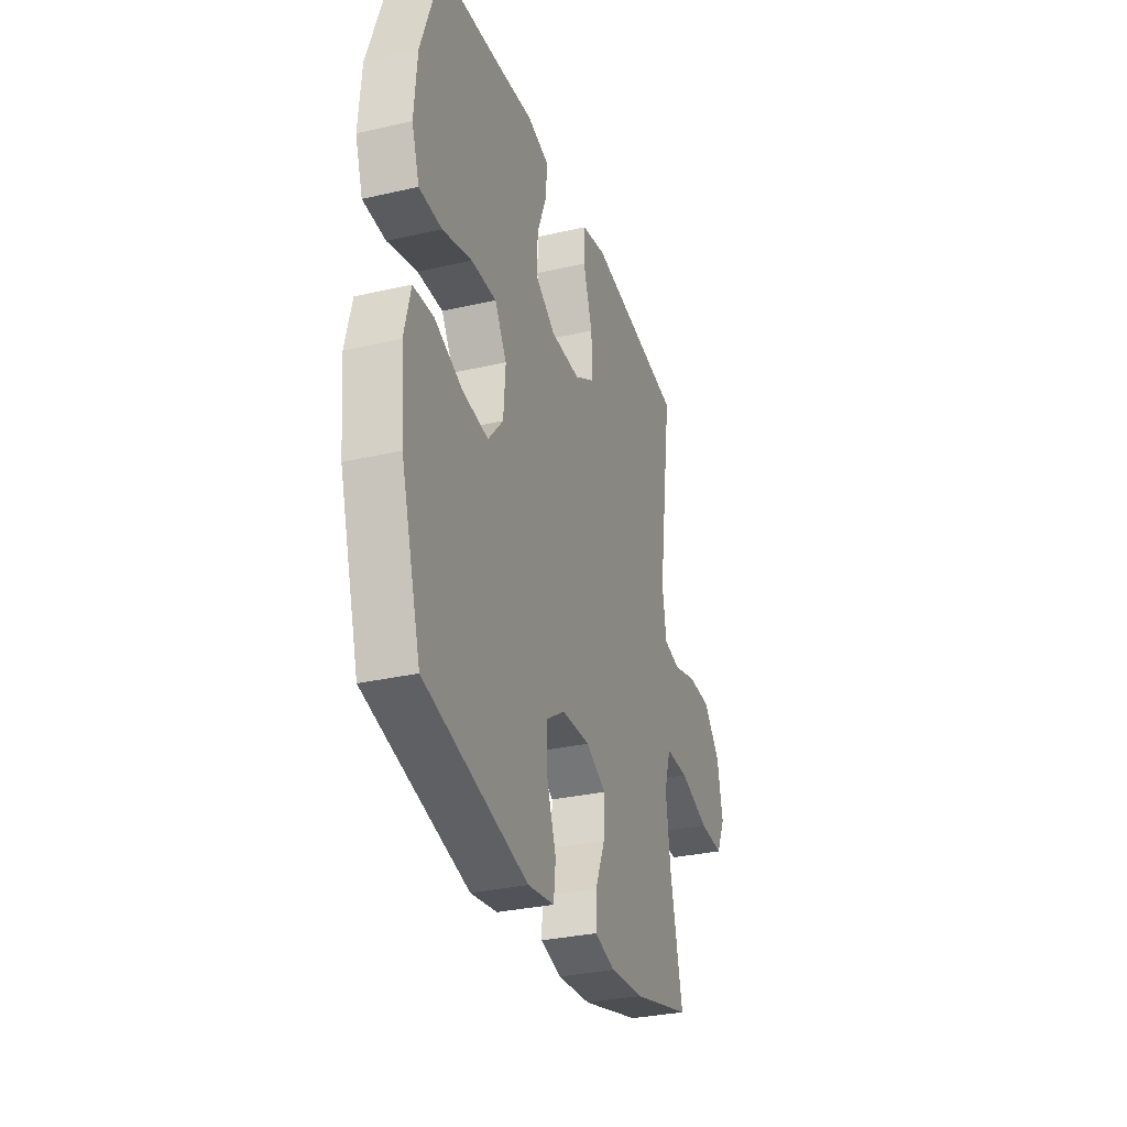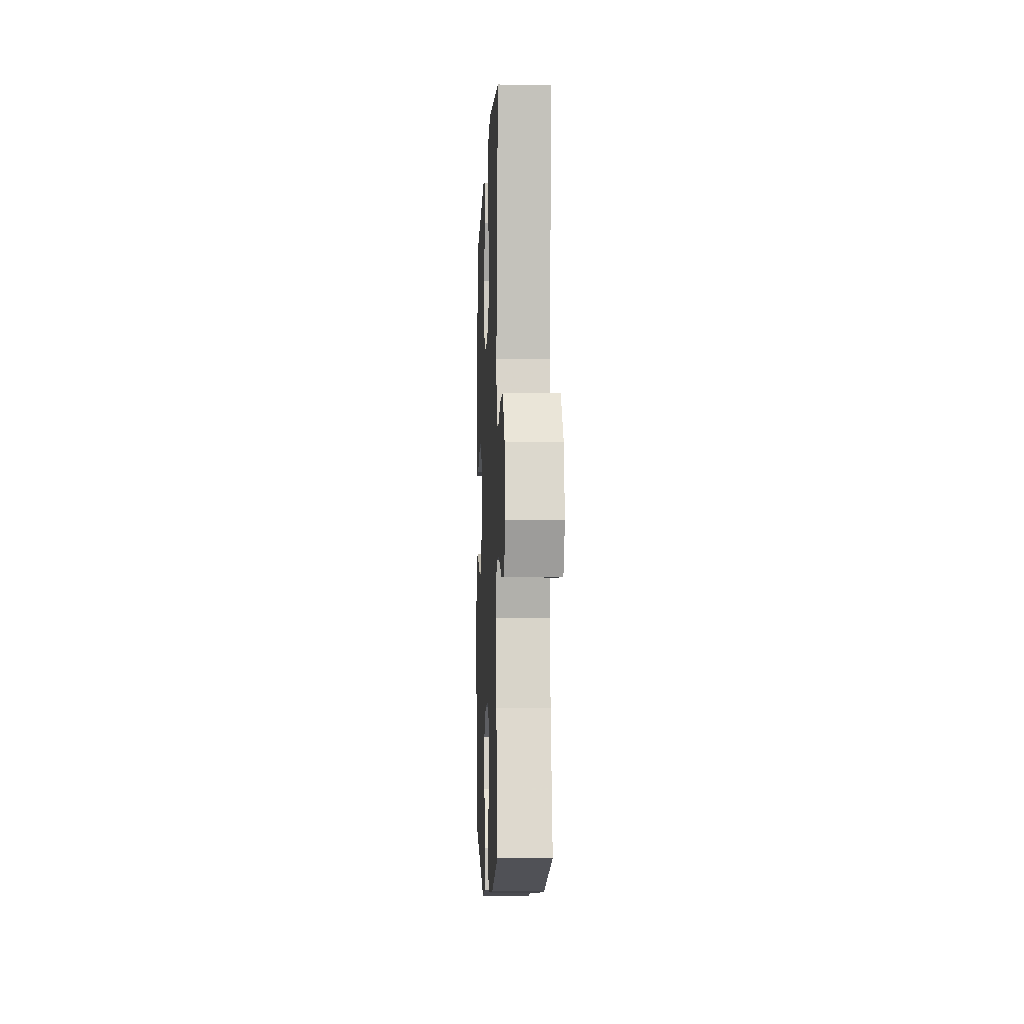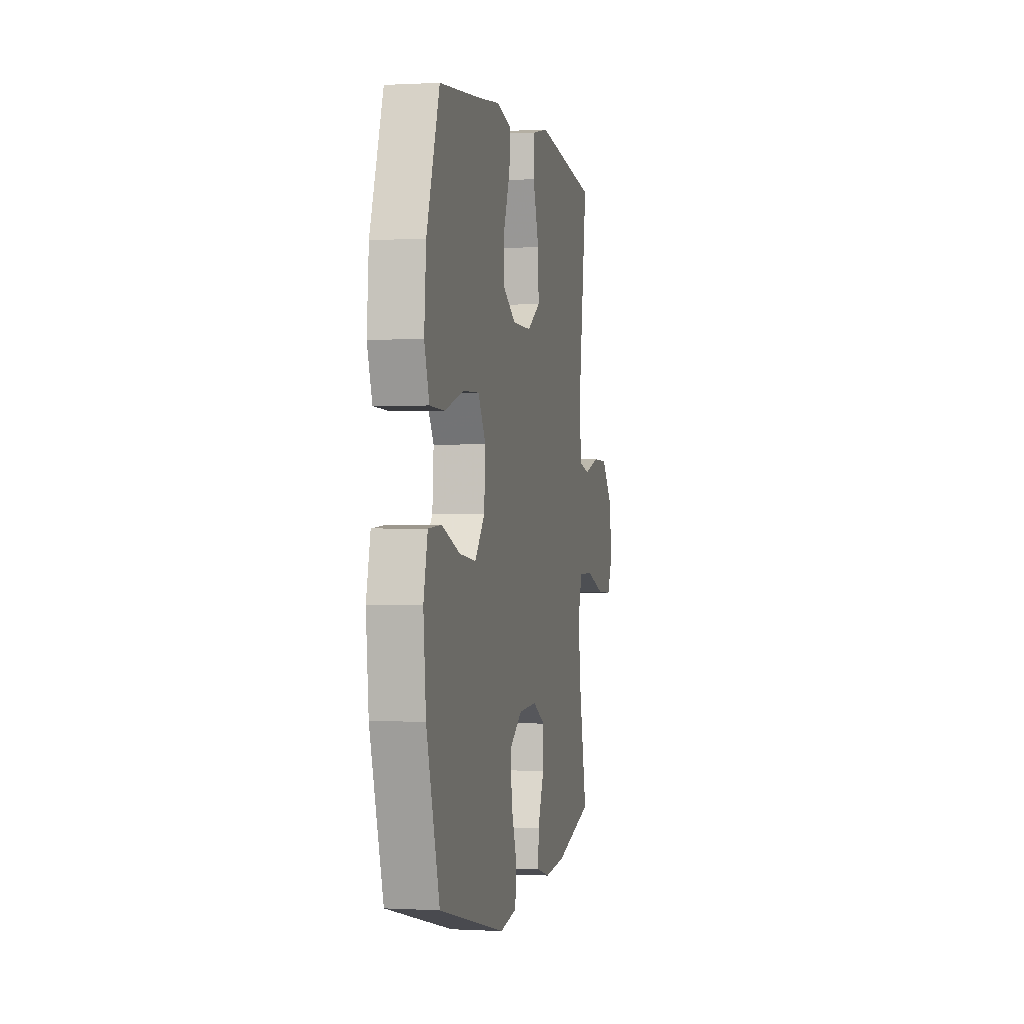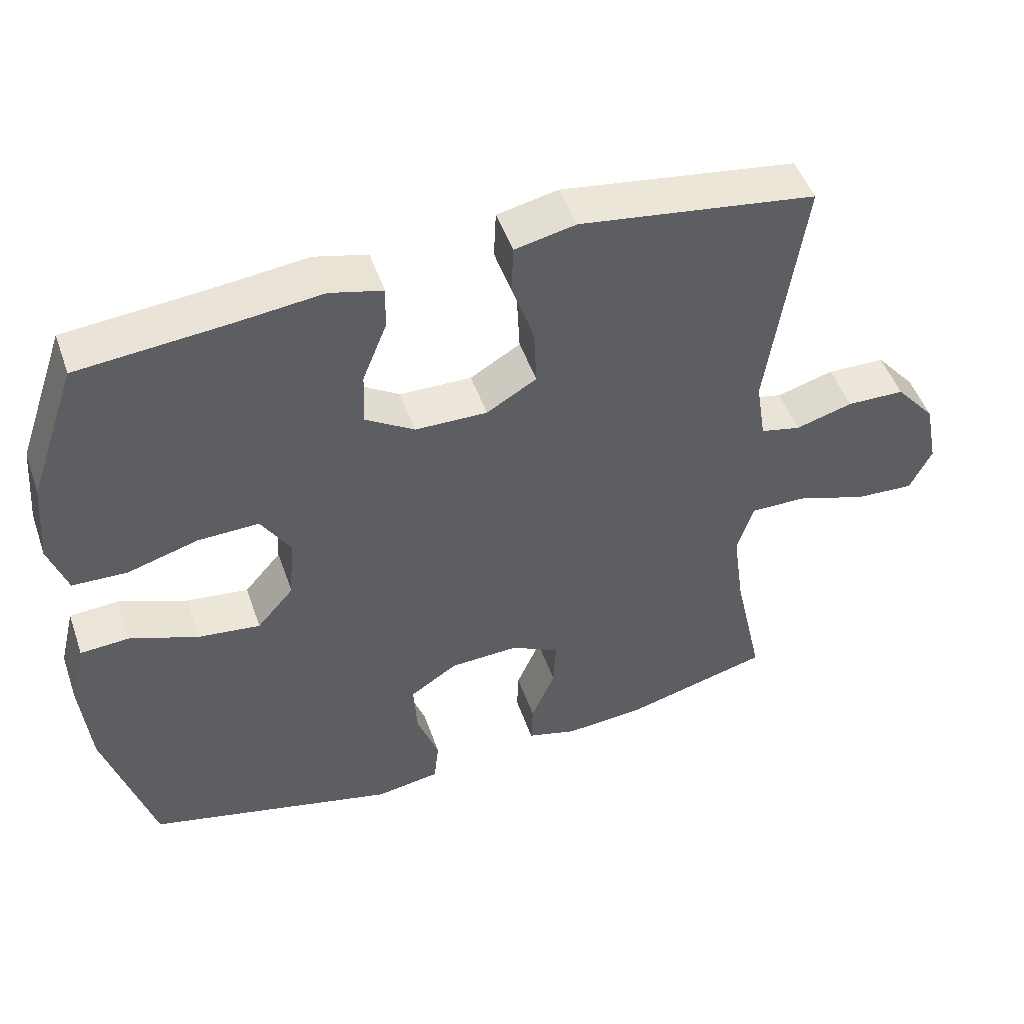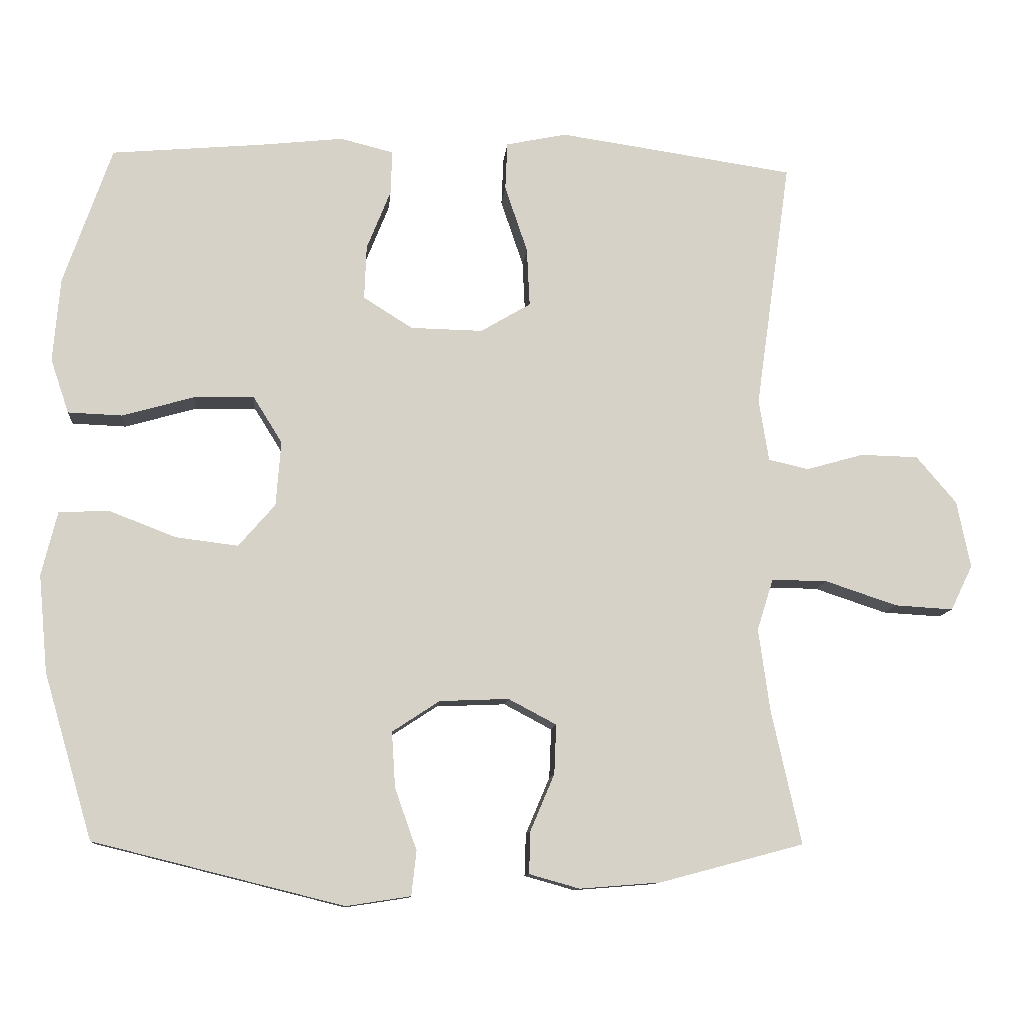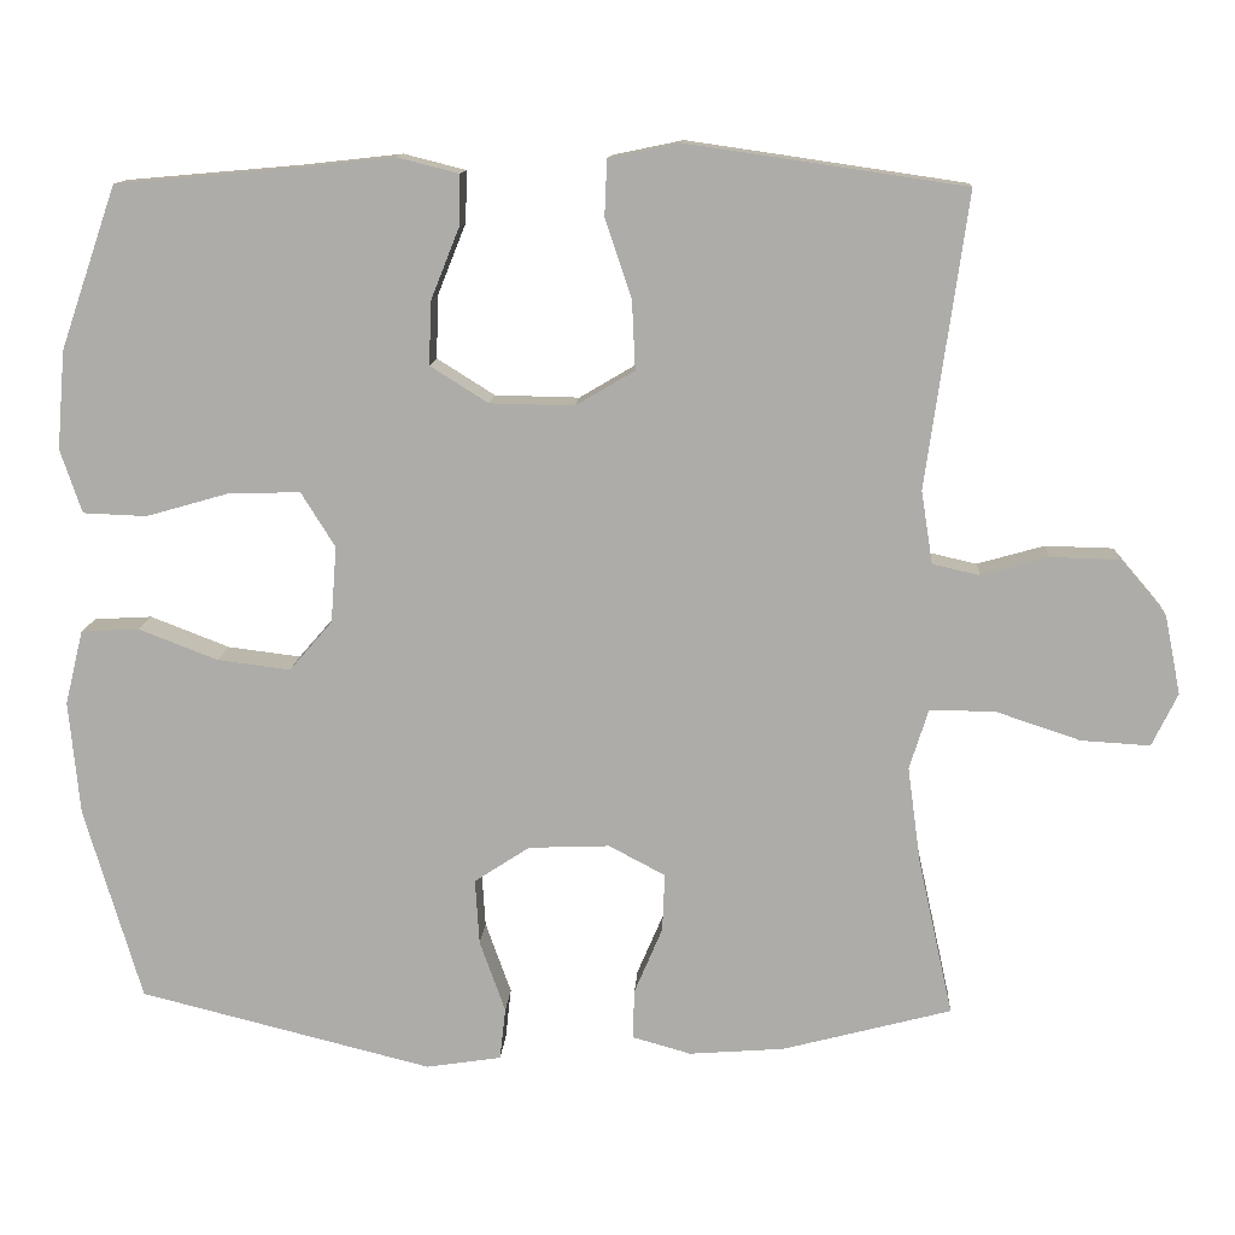
<metadata>
{"format":"obj","ext":"obj","renderer":"f3d","projection":"perspective","resolution":1024,"background":"white","views":[{"elev":-31.3,"azim":108.1,"up":"+Z"},{"elev":-5.7,"azim":-92.3,"up":"+Z"},{"elev":0.1,"azim":101.9,"up":"+Z"},{"elev":49.1,"azim":161.0,"up":"+Z"},{"elev":-11.0,"azim":175.0,"up":"+Z"},{"elev":12.4,"azim":-176.5,"up":"+Z"}]}
</metadata>
<code>
v -0.5 0.07 -0.5
v -0.458 0.07 -0.31
v -0.442 0.07 -0.193
v -0.465 0.07 -0.12
v -0.544 0.07 -0.121
v -0.646 0.07 -0.155
v -0.729 0.07 -0.16
v -0.76 0.07 -0.096
v -0.741 0.07 -0.001
v -0.684 0.07 0.066
v -0.602 0.07 0.068
v -0.521 0.07 0.045
v -0.464 0.07 0.058
v -0.45 0.07 0.146
v -0.5 0.07 0.5
v -0.296 0.07 0.53
v -0.165 0.07 0.549
v -0.079 0.07 0.531
v -0.076 0.07 0.463
v -0.108 0.07 0.368
v -0.112 0.07 0.285
v -0.041 0.07 0.243
v 0.061 0.07 0.245
v 0.131 0.07 0.289
v 0.128 0.07 0.366
v 0.094 0.07 0.451
v 0.092 0.07 0.513
v 0.167 0.07 0.532
v 0.285 0.07 0.519
v 0.5 0.07 0.5
v 0.568 0.07 0.304
v 0.578 0.07 0.185
v 0.552 0.07 0.108
v 0.475 0.07 0.105
v 0.374 0.07 0.134
v 0.288 0.07 0.136
v 0.247 0.07 0.07
v 0.254 0.07 -0.022
v 0.306 0.07 -0.082
v 0.394 0.07 -0.071
v 0.49 0.07 -0.034
v 0.56 0.07 -0.038
v 0.582 0.07 -0.128
v 0.569 0.07 -0.266
v 0.5 0.07 -0.5
v 0.146 0.07 -0.588
v 0.055 0.07 -0.574
v 0.048 0.07 -0.511
v 0.079 0.07 -0.424
v 0.084 0.07 -0.345
v 0.017 0.07 -0.301
v -0.081 0.07 -0.297
v -0.149 0.07 -0.333
v -0.146 0.07 -0.403
v -0.112 0.07 -0.483
v -0.11 0.07 -0.543
v -0.181 0.07 -0.563
v -0.296 0.07 -0.554
v -0.5 0 -0.5
v -0.458 0 -0.31
v -0.442 0 -0.193
v -0.465 0 -0.12
v -0.544 0 -0.121
v -0.646 0 -0.155
v -0.729 0 -0.16
v -0.76 0 -0.096
v -0.741 0 -0.001
v -0.684 0 0.066
v -0.602 0 0.068
v -0.521 0 0.045
v -0.464 0 0.058
v -0.45 0 0.146
v -0.5 0 0.5
v -0.296 0 0.53
v -0.165 0 0.549
v -0.079 0 0.531
v -0.076 0 0.463
v -0.108 0 0.368
v -0.112 0 0.285
v -0.041 0 0.243
v 0.061 0 0.245
v 0.131 0 0.289
v 0.128 0 0.366
v 0.094 0 0.451
v 0.092 0 0.513
v 0.167 0 0.532
v 0.285 0 0.519
v 0.5 0 0.5
v 0.568 0 0.304
v 0.578 0 0.185
v 0.552 0 0.108
v 0.475 0 0.105
v 0.374 0 0.134
v 0.288 0 0.136
v 0.247 0 0.07
v 0.254 0 -0.022
v 0.306 0 -0.082
v 0.394 0 -0.071
v 0.49 0 -0.034
v 0.56 0 -0.038
v 0.582 0 -0.128
v 0.569 0 -0.266
v 0.5 0 -0.5
v 0.146 0 -0.588
v 0.055 0 -0.574
v 0.048 0 -0.511
v 0.079 0 -0.424
v 0.084 0 -0.345
v 0.017 0 -0.301
v -0.081 0 -0.297
v -0.149 0 -0.333
v -0.146 0 -0.403
v -0.112 0 -0.483
v -0.11 0 -0.543
v -0.181 0 -0.563
v -0.296 0 -0.554
f 58 1 2
f 57 58 2
f 56 57 2
f 55 56 2
f 54 55 2
f 53 54 2 3
f 52 53 3 4
f 51 52 4
f 47 48 49
f 46 47 49
f 45 46 49
f 44 45 49
f 43 44 49
f 42 43 49
f 41 42 49
f 40 41 49
f 39 40 49 50
f 38 39 50 51
f 33 34 35
f 32 33 35
f 31 32 35
f 30 31 35
f 29 30 35
f 29 35 36
f 28 29 36
f 27 28 36
f 26 27 36
f 25 26 36
f 24 25 36 37
f 18 19 20
f 17 18 20
f 16 17 20
f 15 16 20
f 14 15 20
f 13 14 20 21
f 10 11 12
f 9 10 12
f 8 9 12
f 7 8 12
f 6 7 12
f 5 6 12
f 4 5 12 13
f 38 51 4
f 37 38 4
f 24 37 4
f 23 24 4
f 22 23 4 13
f 13 21 22
f 60 59 116
f 60 116 115
f 60 115 114
f 60 114 113
f 60 113 112
f 61 60 112 111
f 62 61 111 110
f 62 110 109
f 107 106 105
f 107 105 104
f 107 104 103
f 107 103 102
f 107 102 101
f 107 101 100
f 107 100 99
f 107 99 98
f 108 107 98 97
f 109 108 97 96
f 93 92 91
f 93 91 90
f 93 90 89
f 93 89 88
f 93 88 87
f 94 93 87
f 94 87 86
f 94 86 85
f 94 85 84
f 94 84 83
f 95 94 83 82
f 78 77 76
f 78 76 75
f 78 75 74
f 78 74 73
f 78 73 72
f 79 78 72 71
f 70 69 68
f 70 68 67
f 70 67 66
f 70 66 65
f 70 65 64
f 70 64 63
f 71 70 63 62
f 62 109 96
f 62 96 95
f 62 95 82
f 62 82 81
f 71 62 81 80
f 80 79 71
f 1 59 60 2
f 2 60 61 3
f 3 61 62 4
f 4 62 63 5
f 5 63 64 6
f 6 64 65 7
f 7 65 66 8
f 8 66 67 9
f 9 67 68 10
f 10 68 69 11
f 11 69 70 12
f 12 70 71 13
f 13 71 72 14
f 14 72 73 15
f 15 73 74 16
f 16 74 75 17
f 17 75 76 18
f 18 76 77 19
f 19 77 78 20
f 20 78 79 21
f 21 79 80 22
f 22 80 81 23
f 23 81 82 24
f 24 82 83 25
f 25 83 84 26
f 26 84 85 27
f 27 85 86 28
f 28 86 87 29
f 29 87 88 30
f 30 88 89 31
f 31 89 90 32
f 32 90 91 33
f 33 91 92 34
f 34 92 93 35
f 35 93 94 36
f 36 94 95 37
f 37 95 96 38
f 38 96 97 39
f 39 97 98 40
f 40 98 99 41
f 41 99 100 42
f 42 100 101 43
f 43 101 102 44
f 44 102 103 45
f 45 103 104 46
f 46 104 105 47
f 47 105 106 48
f 48 106 107 49
f 49 107 108 50
f 50 108 109 51
f 51 109 110 52
f 52 110 111 53
f 53 111 112 54
f 54 112 113 55
f 55 113 114 56
f 56 114 115 57
f 57 115 116 58
f 58 116 59 1

</code>
